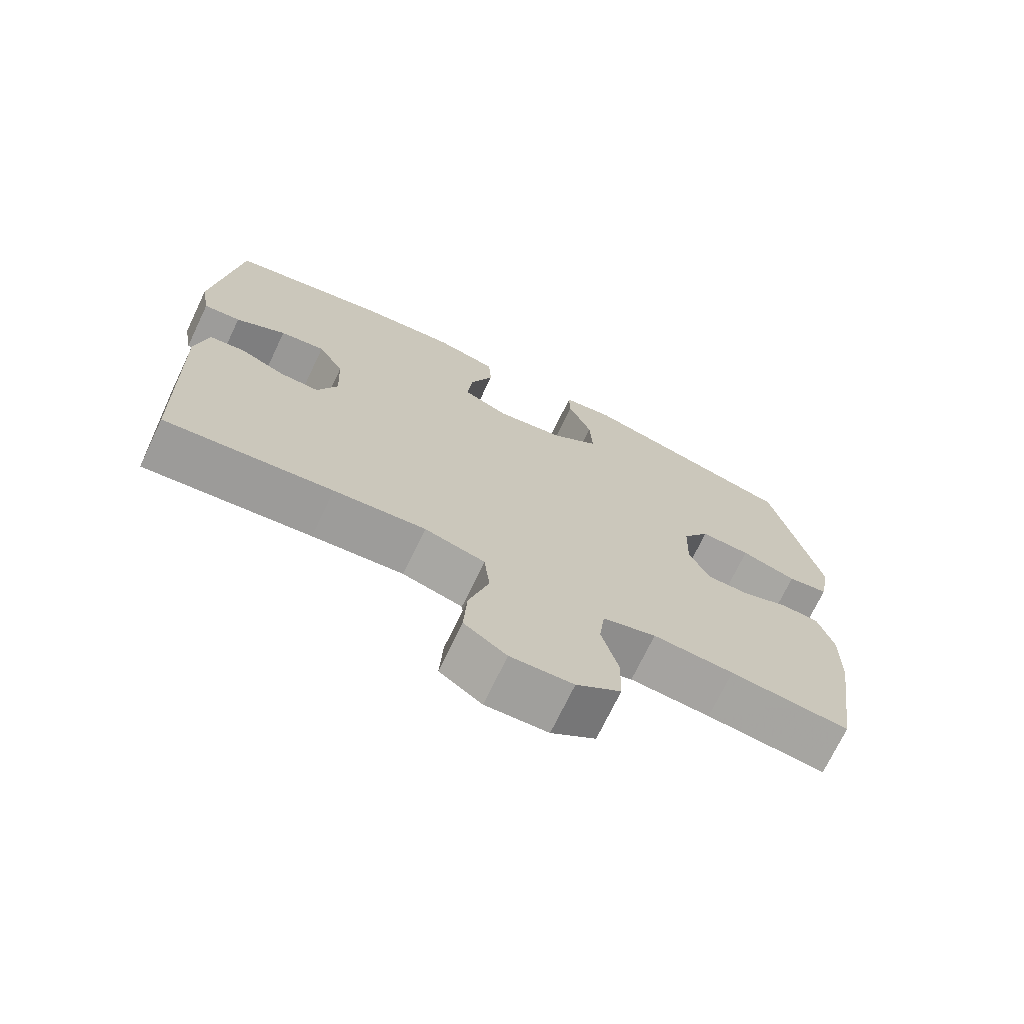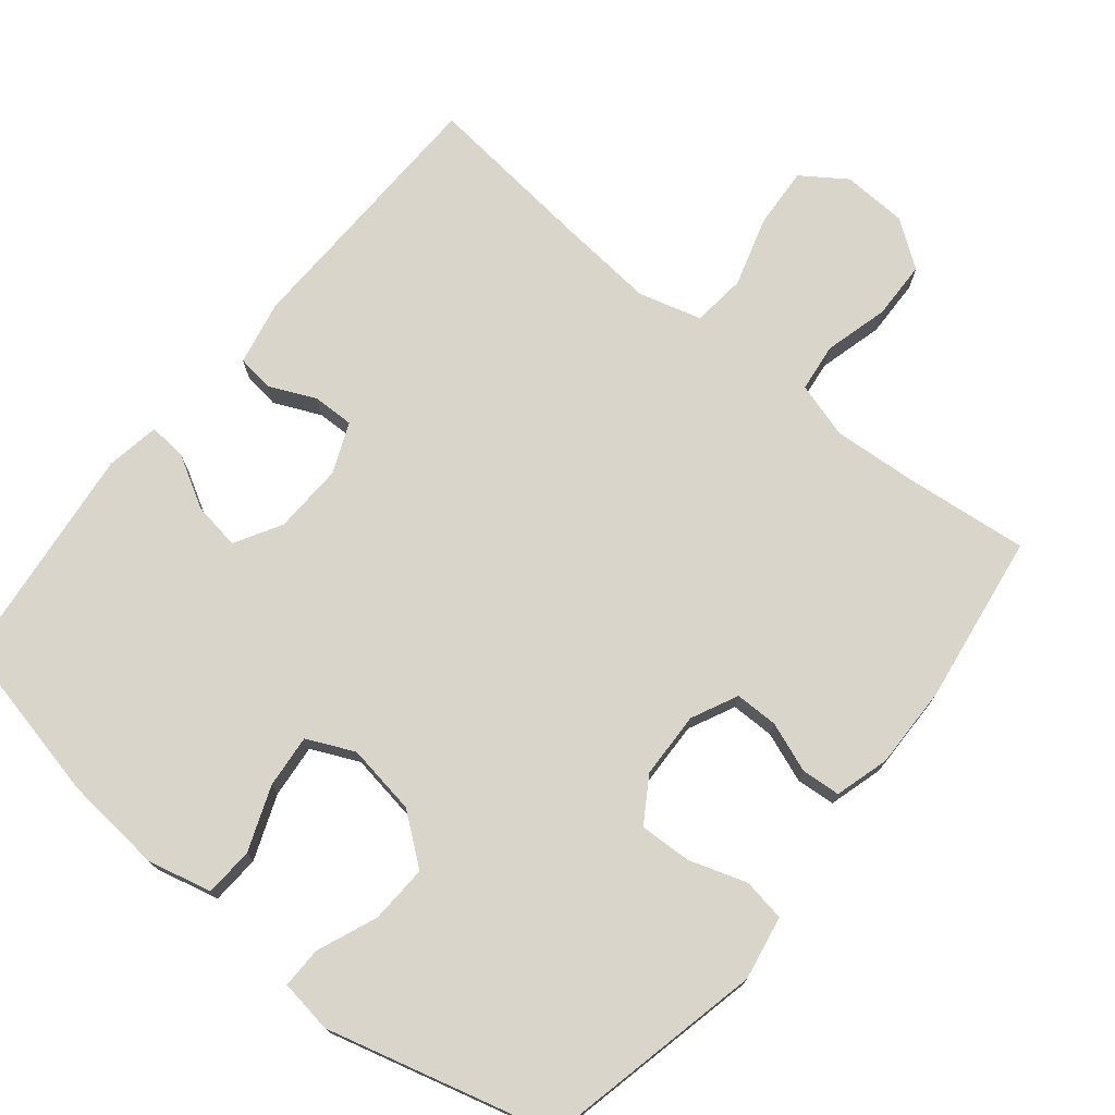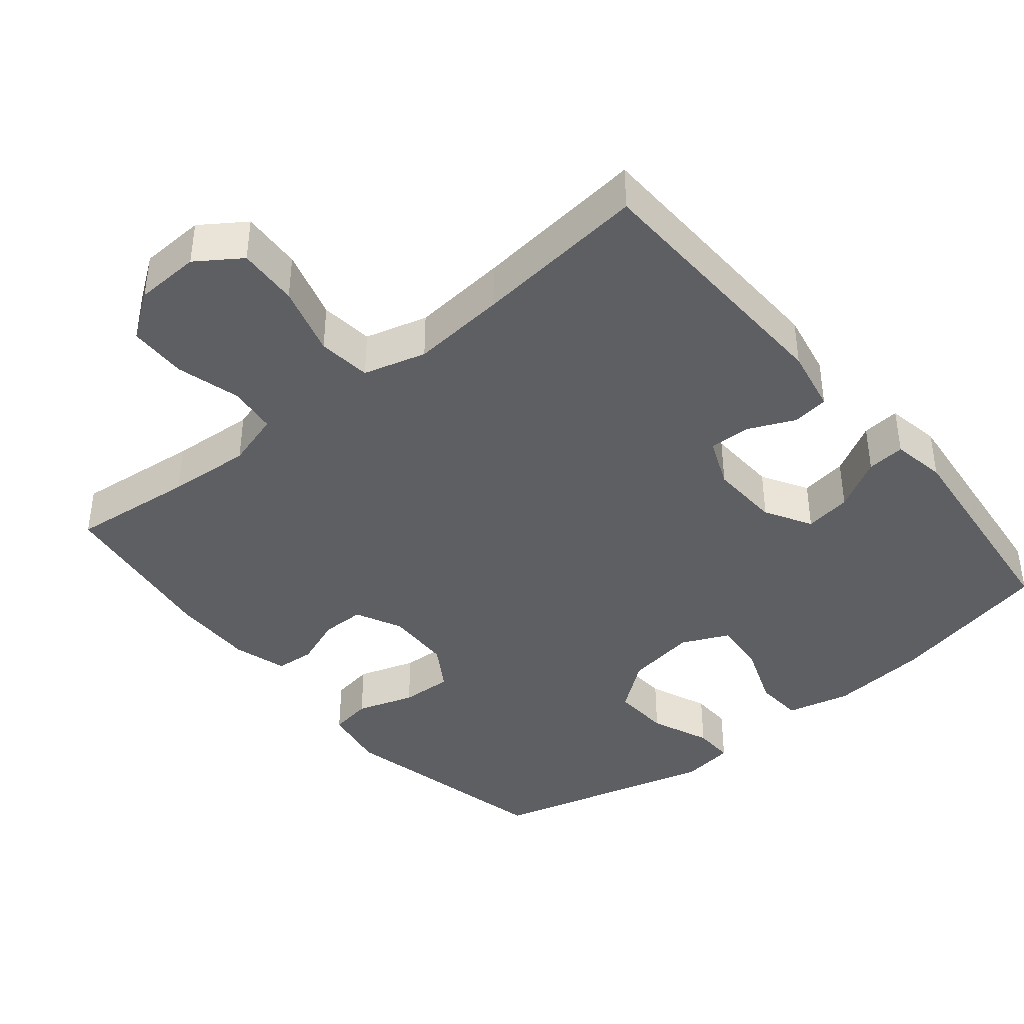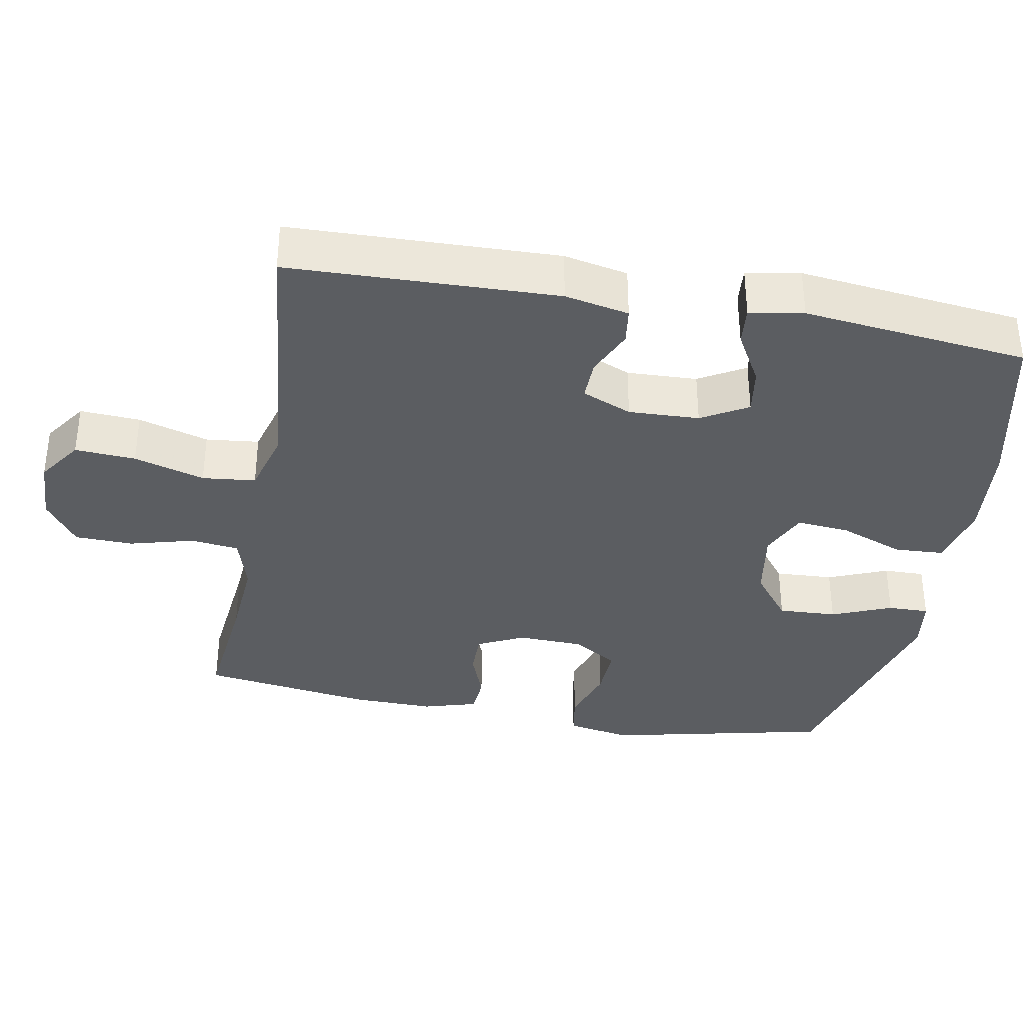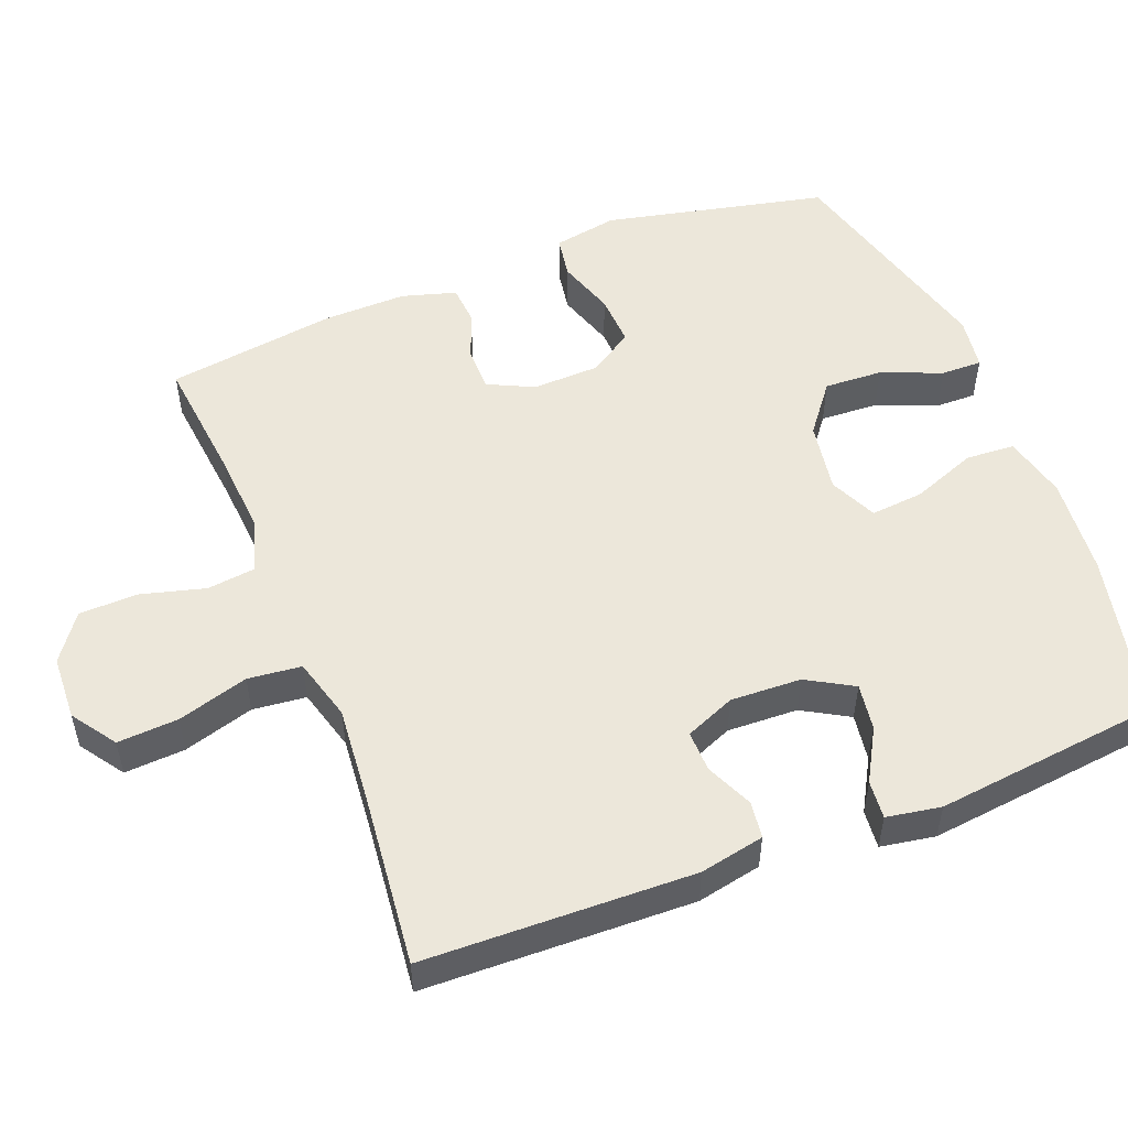
<metadata>
{"format":"obj","ext":"obj","renderer":"f3d","projection":"perspective","resolution":1024,"background":"white","views":[{"elev":-72.0,"azim":-25.6,"up":"+Z"},{"elev":74.4,"azim":39.0,"up":"+Y"},{"elev":-40.5,"azim":-140.5,"up":"+Y"},{"elev":-35.9,"azim":-100.4,"up":"+Y"},{"elev":52.3,"azim":-111.5,"up":"+Y"}]}
</metadata>
<code>
v 0.5 0.07 -0.5
v 0.328 0.07 -0.482
v 0.212 0.07 -0.474
v 0.135 0.07 -0.497
v 0.127 0.07 -0.564
v 0.151 0.07 -0.653
v 0.149 0.07 -0.734
v 0.085 0.07 -0.78
v -0.005 0.07 -0.784
v -0.066 0.07 -0.742
v -0.061 0.07 -0.658
v -0.032 0.07 -0.56
v -0.04 0.07 -0.486
v -0.127 0.07 -0.462
v -0.259 0.07 -0.474
v -0.5 0.07 -0.5
v -0.511 0.07 -0.128
v -0.493 0.07 -0.039
v -0.442 0.07 -0.032
v -0.377 0.07 -0.061
v -0.32 0.07 -0.062
v -0.291 0.07 0.007
v -0.295 0.07 0.105
v -0.332 0.07 0.169
v -0.397 0.07 0.159
v -0.469 0.07 0.118
v -0.522 0.07 0.113
v -0.535 0.07 0.188
v -0.5 0.07 0.5
v -0.27 0.07 0.551
v -0.133 0.07 0.564
v -0.044 0.07 0.543
v -0.04 0.07 0.475
v -0.074 0.07 0.386
v -0.081 0.07 0.312
v -0.015 0.07 0.282
v 0.083 0.07 0.298
v 0.151 0.07 0.351
v 0.147 0.07 0.432
v 0.113 0.07 0.515
v 0.112 0.07 0.572
v 0.186 0.07 0.583
v 0.5 0.07 0.5
v 0.569 0.07 0.192
v 0.553 0.07 0.103
v 0.494 0.07 0.093
v 0.414 0.07 0.119
v 0.342 0.07 0.122
v 0.303 0.07 0.06
v 0.3 0.07 -0.032
v 0.331 0.07 -0.096
v 0.391 0.07 -0.096
v 0.46 0.07 -0.07
v 0.514 0.07 -0.074
v 0.536 0.07 -0.149
v 0.534 0.07 -0.264
v 0.5 0 -0.5
v 0.328 0 -0.482
v 0.212 0 -0.474
v 0.135 0 -0.497
v 0.127 0 -0.564
v 0.151 0 -0.653
v 0.149 0 -0.734
v 0.085 0 -0.78
v -0.005 0 -0.784
v -0.066 0 -0.742
v -0.061 0 -0.658
v -0.032 0 -0.56
v -0.04 0 -0.486
v -0.127 0 -0.462
v -0.259 0 -0.474
v -0.5 0 -0.5
v -0.511 0 -0.128
v -0.493 0 -0.039
v -0.442 0 -0.032
v -0.377 0 -0.061
v -0.32 0 -0.062
v -0.291 0 0.007
v -0.295 0 0.105
v -0.332 0 0.169
v -0.397 0 0.159
v -0.469 0 0.118
v -0.522 0 0.113
v -0.535 0 0.188
v -0.5 0 0.5
v -0.27 0 0.551
v -0.133 0 0.564
v -0.044 0 0.543
v -0.04 0 0.475
v -0.074 0 0.386
v -0.081 0 0.312
v -0.015 0 0.282
v 0.083 0 0.298
v 0.151 0 0.351
v 0.147 0 0.432
v 0.113 0 0.515
v 0.112 0 0.572
v 0.186 0 0.583
v 0.5 0 0.5
v 0.569 0 0.192
v 0.553 0 0.103
v 0.494 0 0.093
v 0.414 0 0.119
v 0.342 0 0.122
v 0.303 0 0.06
v 0.3 0 -0.032
v 0.331 0 -0.096
v 0.391 0 -0.096
v 0.46 0 -0.07
v 0.514 0 -0.074
v 0.536 0 -0.149
v 0.534 0 -0.264
f 55 56 1 2
f 52 53 54 55
f 51 52 55 2
f 50 51 2 3
f 49 50 3 4
f 44 45 46 47
f 44 47 48
f 43 44 48
f 42 43 48 49
f 39 40 41 42
f 38 39 42 49
f 31 32 33 34
f 31 34 35
f 30 31 35
f 29 30 35
f 28 29 35 36
f 25 26 27 28
f 24 25 28 36
f 17 18 19 20
f 15 16 17 20
f 14 15 20 21
f 13 14 21 22
f 9 10 11 12
f 9 12 13
f 8 9 13
f 5 6 7 8
f 4 5 8 13
f 37 38 49 4
f 23 24 36 37
f 22 23 37
f 4 13 22 37
f 58 57 112 111
f 111 110 109 108
f 58 111 108 107
f 59 58 107 106
f 60 59 106 105
f 103 102 101 100
f 104 103 100
f 104 100 99
f 105 104 99 98
f 98 97 96 95
f 105 98 95 94
f 90 89 88 87
f 91 90 87
f 91 87 86
f 91 86 85
f 92 91 85 84
f 84 83 82 81
f 92 84 81 80
f 76 75 74 73
f 76 73 72 71
f 77 76 71 70
f 78 77 70 69
f 68 67 66 65
f 69 68 65
f 69 65 64
f 64 63 62 61
f 69 64 61 60
f 60 105 94 93
f 93 92 80 79
f 93 79 78
f 93 78 69 60
f 1 57 58 2
f 2 58 59 3
f 3 59 60 4
f 4 60 61 5
f 5 61 62 6
f 6 62 63 7
f 7 63 64 8
f 8 64 65 9
f 9 65 66 10
f 10 66 67 11
f 11 67 68 12
f 12 68 69 13
f 13 69 70 14
f 14 70 71 15
f 15 71 72 16
f 16 72 73 17
f 17 73 74 18
f 18 74 75 19
f 19 75 76 20
f 20 76 77 21
f 21 77 78 22
f 22 78 79 23
f 23 79 80 24
f 24 80 81 25
f 25 81 82 26
f 26 82 83 27
f 27 83 84 28
f 28 84 85 29
f 29 85 86 30
f 30 86 87 31
f 31 87 88 32
f 32 88 89 33
f 33 89 90 34
f 34 90 91 35
f 35 91 92 36
f 36 92 93 37
f 37 93 94 38
f 38 94 95 39
f 39 95 96 40
f 40 96 97 41
f 41 97 98 42
f 42 98 99 43
f 43 99 100 44
f 44 100 101 45
f 45 101 102 46
f 46 102 103 47
f 47 103 104 48
f 48 104 105 49
f 49 105 106 50
f 50 106 107 51
f 51 107 108 52
f 52 108 109 53
f 53 109 110 54
f 54 110 111 55
f 55 111 112 56
f 56 112 57 1

</code>
